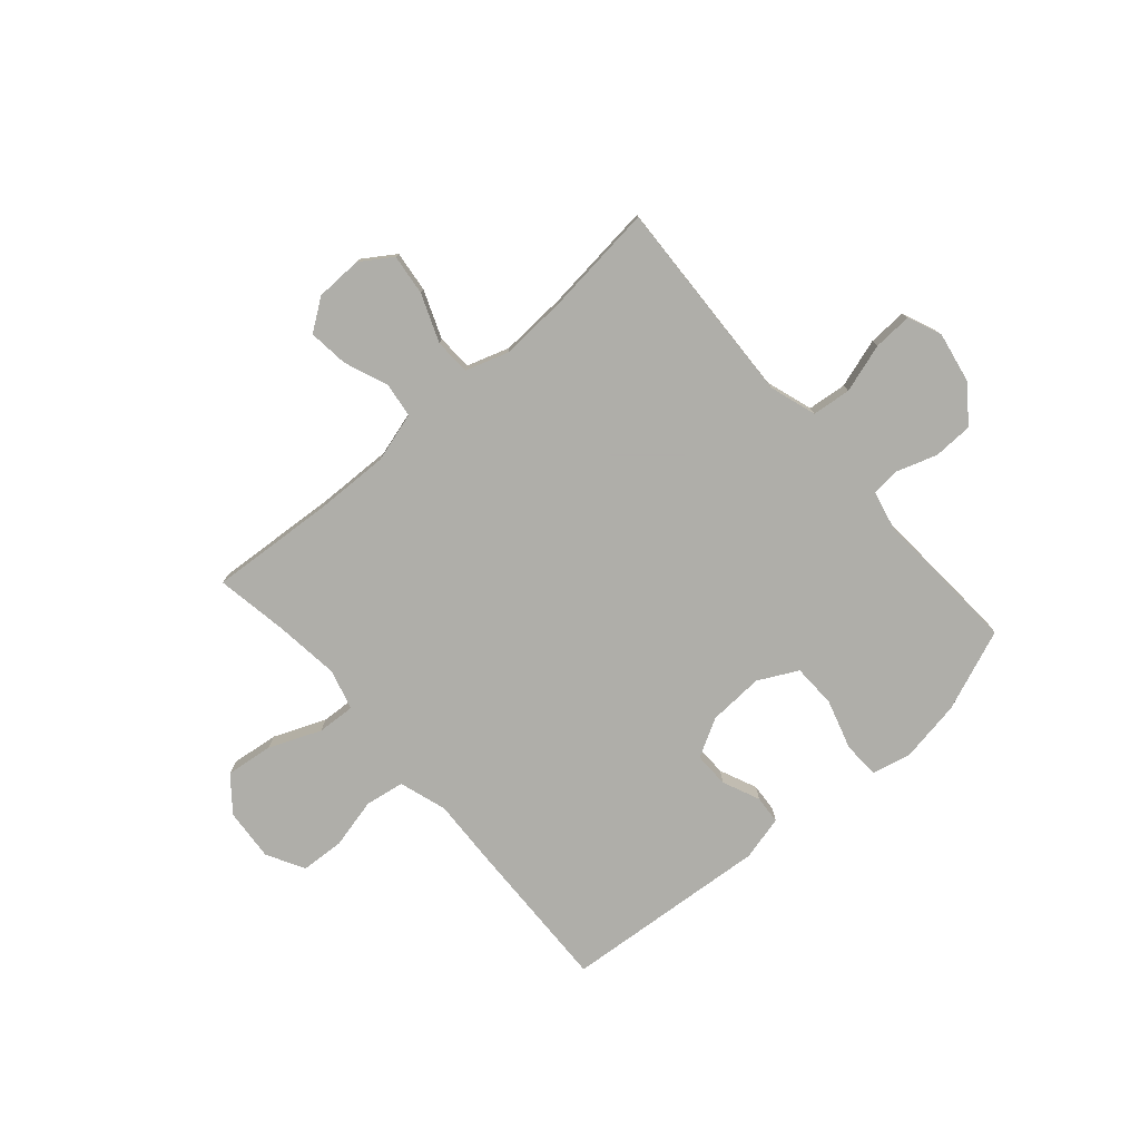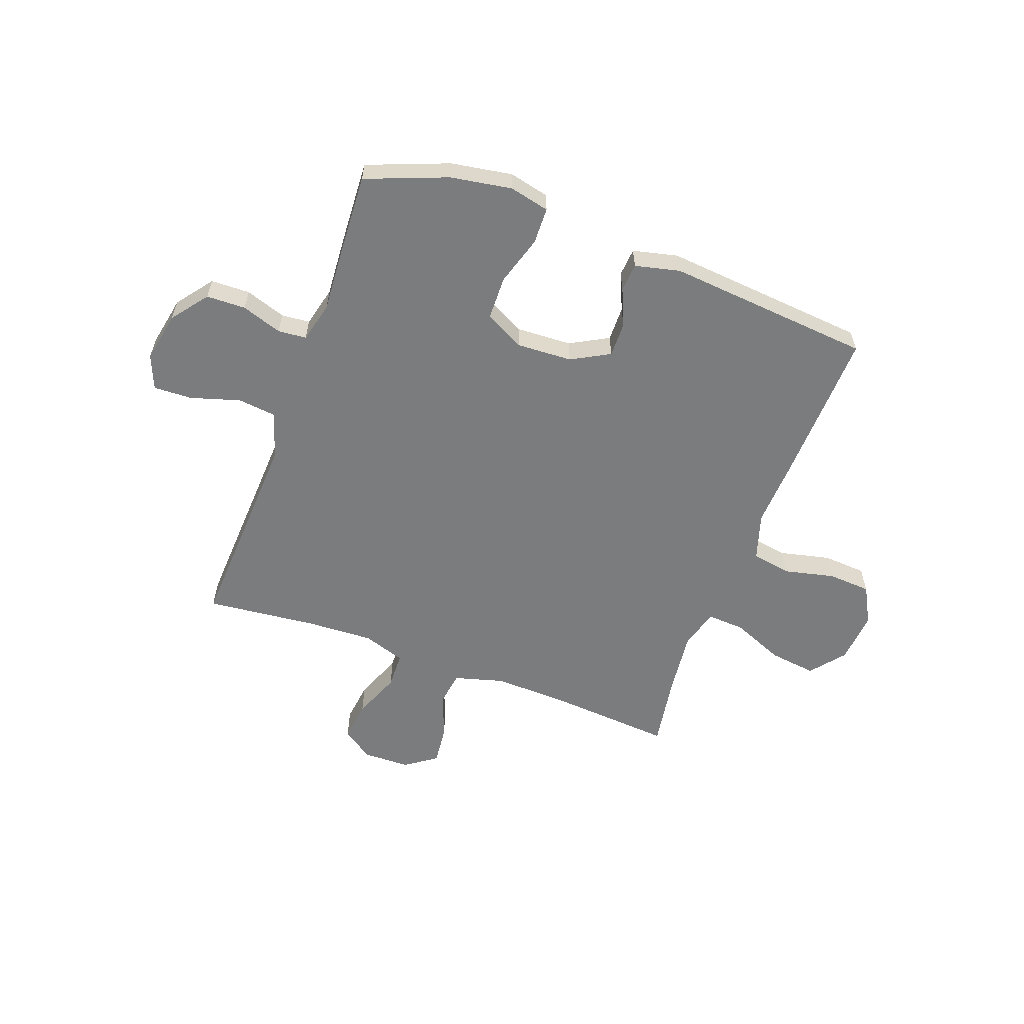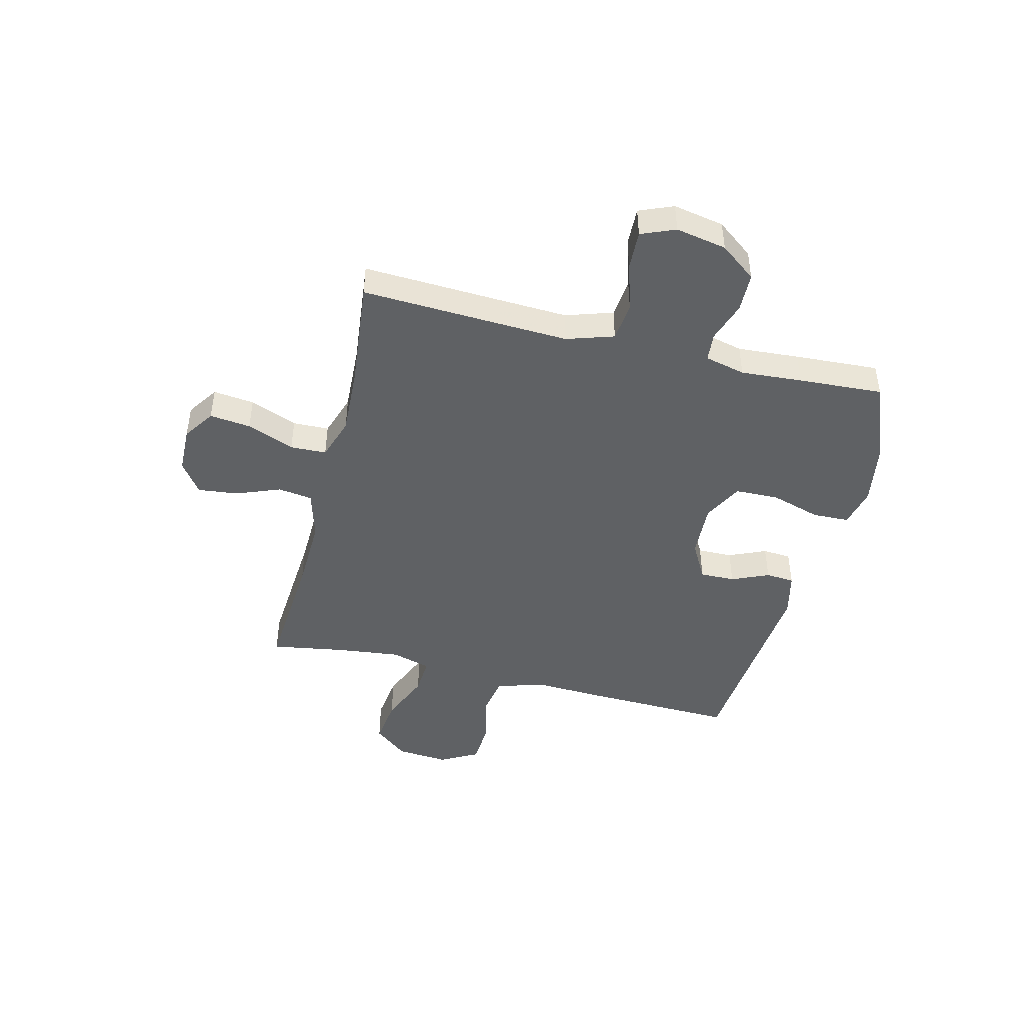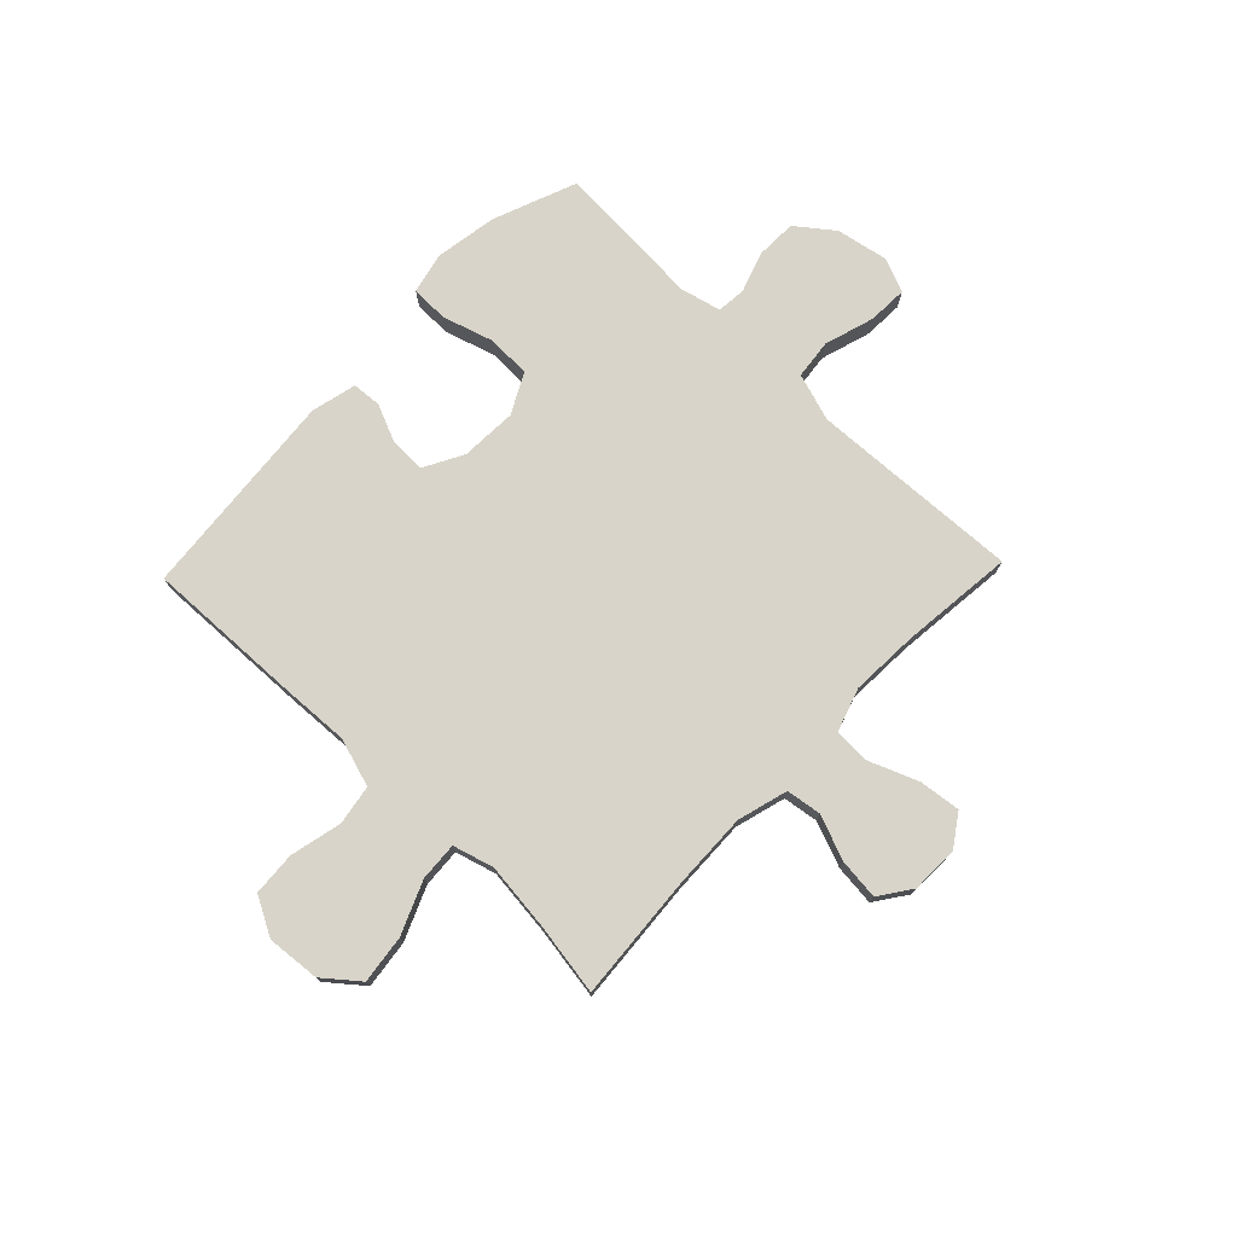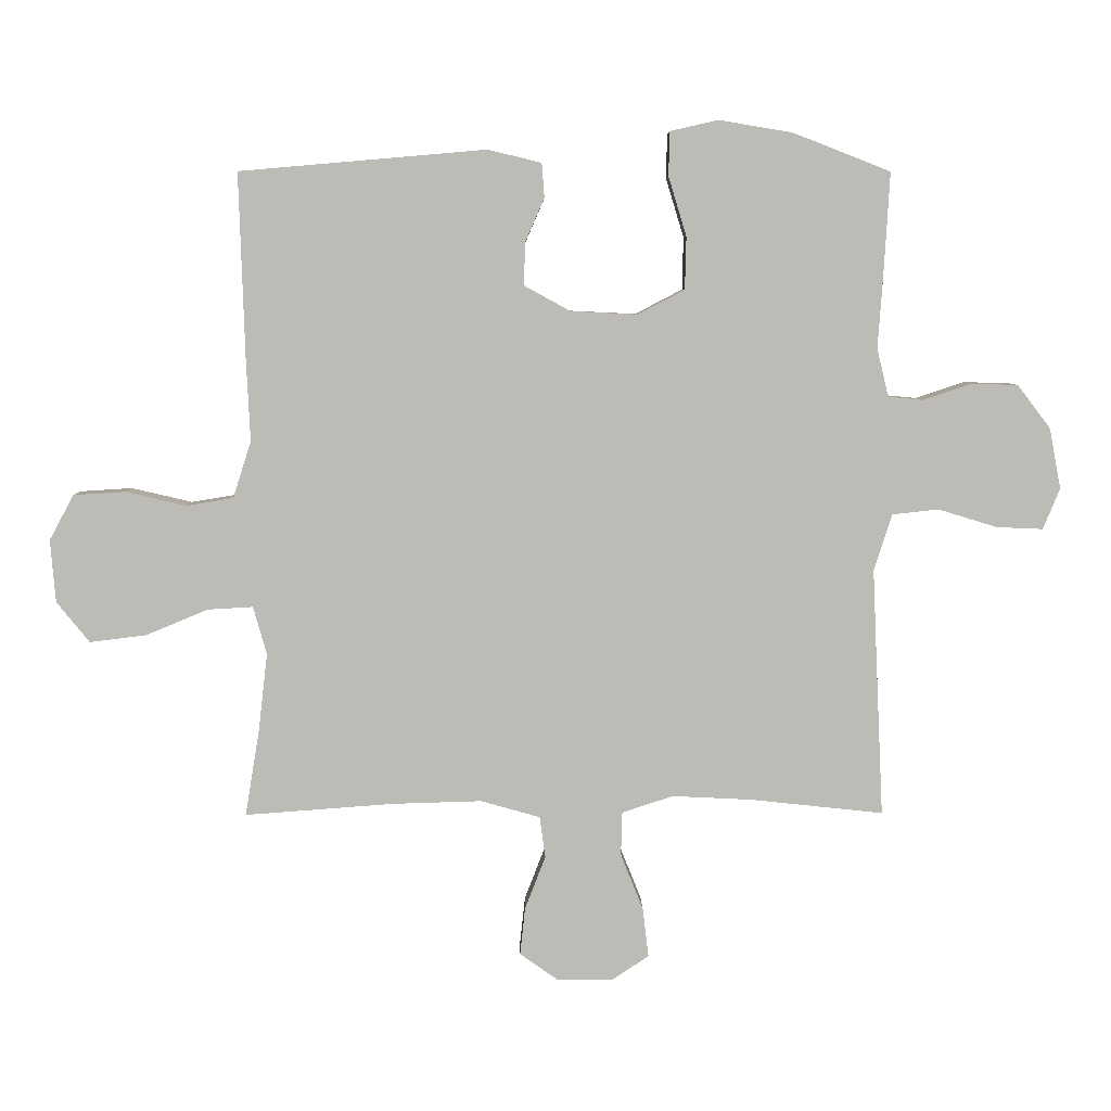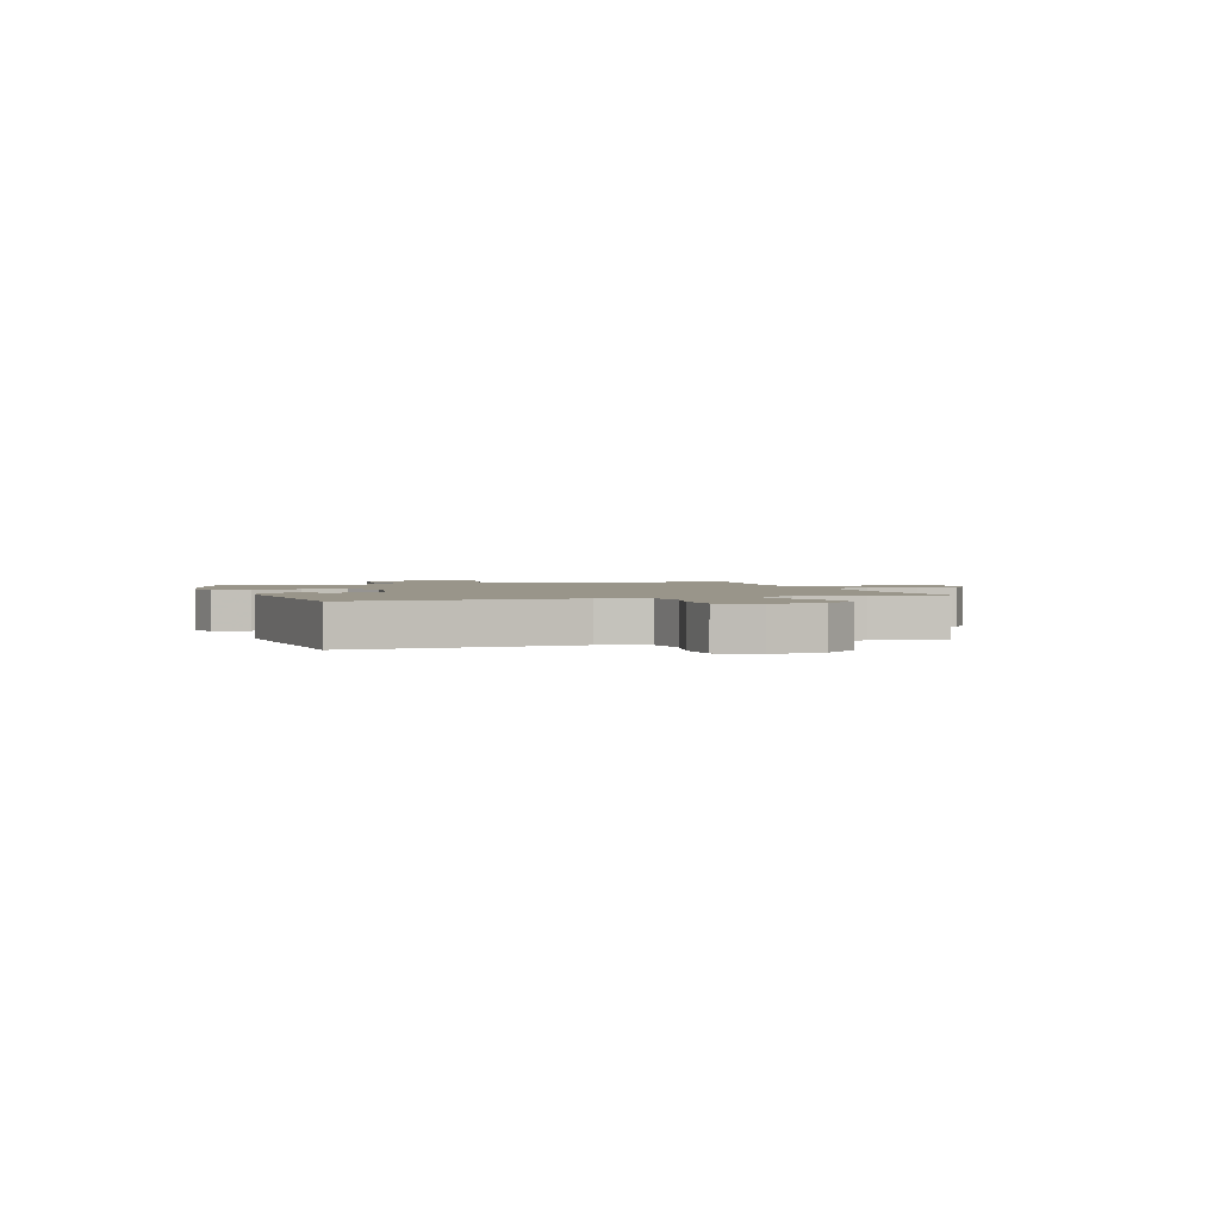
<metadata>
{"format":"obj","ext":"obj","renderer":"f3d","projection":"perspective","resolution":1024,"background":"white","views":[{"elev":-77.5,"azim":-138.8,"up":"+Y"},{"elev":-58.7,"azim":-20.3,"up":"+Y"},{"elev":-45.4,"azim":-103.9,"up":"+Y"},{"elev":75.5,"azim":133.8,"up":"+Y"},{"elev":6.1,"azim":179.2,"up":"+Z"},{"elev":2.0,"azim":71.8,"up":"+Y"}]}
</metadata>
<code>
v -0.5 0.07 0.5
v -0.349 0.07 0.559
v -0.235 0.07 0.578
v -0.161 0.07 0.561
v -0.159 0.07 0.493
v -0.187 0.07 0.401
v -0.185 0.07 0.32
v -0.112 0.07 0.282
v -0.009 0.07 0.287
v 0.062 0.07 0.326
v 0.061 0.07 0.391
v 0.031 0.07 0.46
v 0.035 0.07 0.513
v 0.118 0.07 0.533
v 0.5 0.07 0.5
v 0.491 0.07 0.216
v 0.485 0.07 0.087
v 0.513 0.07 -0.001
v 0.586 0.07 -0.013
v 0.68 0.07 0.009
v 0.76 0.07 0.004
v 0.798 0.07 -0.066
v 0.79 0.07 -0.163
v 0.739 0.07 -0.226
v 0.651 0.07 -0.215
v 0.555 0.07 -0.175
v 0.485 0.07 -0.171
v 0.464 0.07 -0.245
v 0.478 0.07 -0.366
v 0.5 0.07 -0.5
v 0.269 0.07 -0.483
v 0.131 0.07 -0.479
v 0.039 0.07 -0.505
v 0.03 0.07 -0.569
v 0.062 0.07 -0.651
v 0.07 0.07 -0.725
v 0.012 0.07 -0.766
v -0.075 0.07 -0.768
v -0.133 0.07 -0.729
v -0.124 0.07 -0.653
v -0.089 0.07 -0.565
v -0.091 0.07 -0.498
v -0.17 0.07 -0.472
v -0.294 0.07 -0.478
v -0.5 0.07 -0.5
v -0.488 0.07 -0.247
v -0.482 0.07 -0.115
v -0.51 0.07 -0.028
v -0.582 0.07 -0.02
v -0.673 0.07 -0.048
v -0.745 0.07 -0.051
v -0.771 0.07 0.012
v -0.753 0.07 0.106
v -0.702 0.07 0.173
v -0.629 0.07 0.175
v -0.554 0.07 0.15
v -0.501 0.07 0.155
v -0.483 0.07 0.23
v -0.491 0.07 0.344
v -0.5 0 0.5
v -0.349 0 0.559
v -0.235 0 0.578
v -0.161 0 0.561
v -0.159 0 0.493
v -0.187 0 0.401
v -0.185 0 0.32
v -0.112 0 0.282
v -0.009 0 0.287
v 0.062 0 0.326
v 0.061 0 0.391
v 0.031 0 0.46
v 0.035 0 0.513
v 0.118 0 0.533
v 0.5 0 0.5
v 0.491 0 0.216
v 0.485 0 0.087
v 0.513 0 -0.001
v 0.586 0 -0.013
v 0.68 0 0.009
v 0.76 0 0.004
v 0.798 0 -0.066
v 0.79 0 -0.163
v 0.739 0 -0.226
v 0.651 0 -0.215
v 0.555 0 -0.175
v 0.485 0 -0.171
v 0.464 0 -0.245
v 0.478 0 -0.366
v 0.5 0 -0.5
v 0.269 0 -0.483
v 0.131 0 -0.479
v 0.039 0 -0.505
v 0.03 0 -0.569
v 0.062 0 -0.651
v 0.07 0 -0.725
v 0.012 0 -0.766
v -0.075 0 -0.768
v -0.133 0 -0.729
v -0.124 0 -0.653
v -0.089 0 -0.565
v -0.091 0 -0.498
v -0.17 0 -0.472
v -0.294 0 -0.478
v -0.5 0 -0.5
v -0.488 0 -0.247
v -0.482 0 -0.115
v -0.51 0 -0.028
v -0.582 0 -0.02
v -0.673 0 -0.048
v -0.745 0 -0.051
v -0.771 0 0.012
v -0.753 0 0.106
v -0.702 0 0.173
v -0.629 0 0.175
v -0.554 0 0.15
v -0.501 0 0.155
v -0.483 0 0.23
v -0.491 0 0.344
f 58 59 1 2
f 57 58 2 3
f 53 54 55 56
f 53 56 57
f 52 53 57
f 49 50 51 52
f 48 49 52 57
f 47 48 57 3
f 44 45 46
f 43 44 46 47
f 42 43 47 3
f 38 39 40 41
f 38 41 42
f 37 38 42
f 34 35 36 37
f 34 37 42
f 33 34 42
f 32 33 42
f 29 30 31
f 28 29 31 32
f 27 28 32 42
f 23 24 25 26
f 23 26 27
f 22 23 27
f 19 20 21 22
f 18 19 22 27
f 17 18 27 42
f 11 12 13 14
f 10 11 14 15
f 9 10 15 16
f 3 4 5 6
f 3 6 7
f 42 3 7
f 8 9 16 17
f 8 17 42
f 7 8 42
f 61 60 118 117
f 62 61 117 116
f 115 114 113 112
f 116 115 112
f 116 112 111
f 111 110 109 108
f 116 111 108 107
f 62 116 107 106
f 105 104 103
f 106 105 103 102
f 62 106 102 101
f 100 99 98 97
f 101 100 97
f 101 97 96
f 96 95 94 93
f 101 96 93
f 101 93 92
f 101 92 91
f 90 89 88
f 91 90 88 87
f 101 91 87 86
f 85 84 83 82
f 86 85 82
f 86 82 81
f 81 80 79 78
f 86 81 78 77
f 101 86 77 76
f 73 72 71 70
f 74 73 70 69
f 75 74 69 68
f 65 64 63 62
f 66 65 62
f 66 62 101
f 76 75 68 67
f 101 76 67
f 101 67 66
f 1 60 61 2
f 2 61 62 3
f 3 62 63 4
f 4 63 64 5
f 5 64 65 6
f 6 65 66 7
f 7 66 67 8
f 8 67 68 9
f 9 68 69 10
f 10 69 70 11
f 11 70 71 12
f 12 71 72 13
f 13 72 73 14
f 14 73 74 15
f 15 74 75 16
f 16 75 76 17
f 17 76 77 18
f 18 77 78 19
f 19 78 79 20
f 20 79 80 21
f 21 80 81 22
f 22 81 82 23
f 23 82 83 24
f 24 83 84 25
f 25 84 85 26
f 26 85 86 27
f 27 86 87 28
f 28 87 88 29
f 29 88 89 30
f 30 89 90 31
f 31 90 91 32
f 32 91 92 33
f 33 92 93 34
f 34 93 94 35
f 35 94 95 36
f 36 95 96 37
f 37 96 97 38
f 38 97 98 39
f 39 98 99 40
f 40 99 100 41
f 41 100 101 42
f 42 101 102 43
f 43 102 103 44
f 44 103 104 45
f 45 104 105 46
f 46 105 106 47
f 47 106 107 48
f 48 107 108 49
f 49 108 109 50
f 50 109 110 51
f 51 110 111 52
f 52 111 112 53
f 53 112 113 54
f 54 113 114 55
f 55 114 115 56
f 56 115 116 57
f 57 116 117 58
f 58 117 118 59
f 59 118 60 1

</code>
